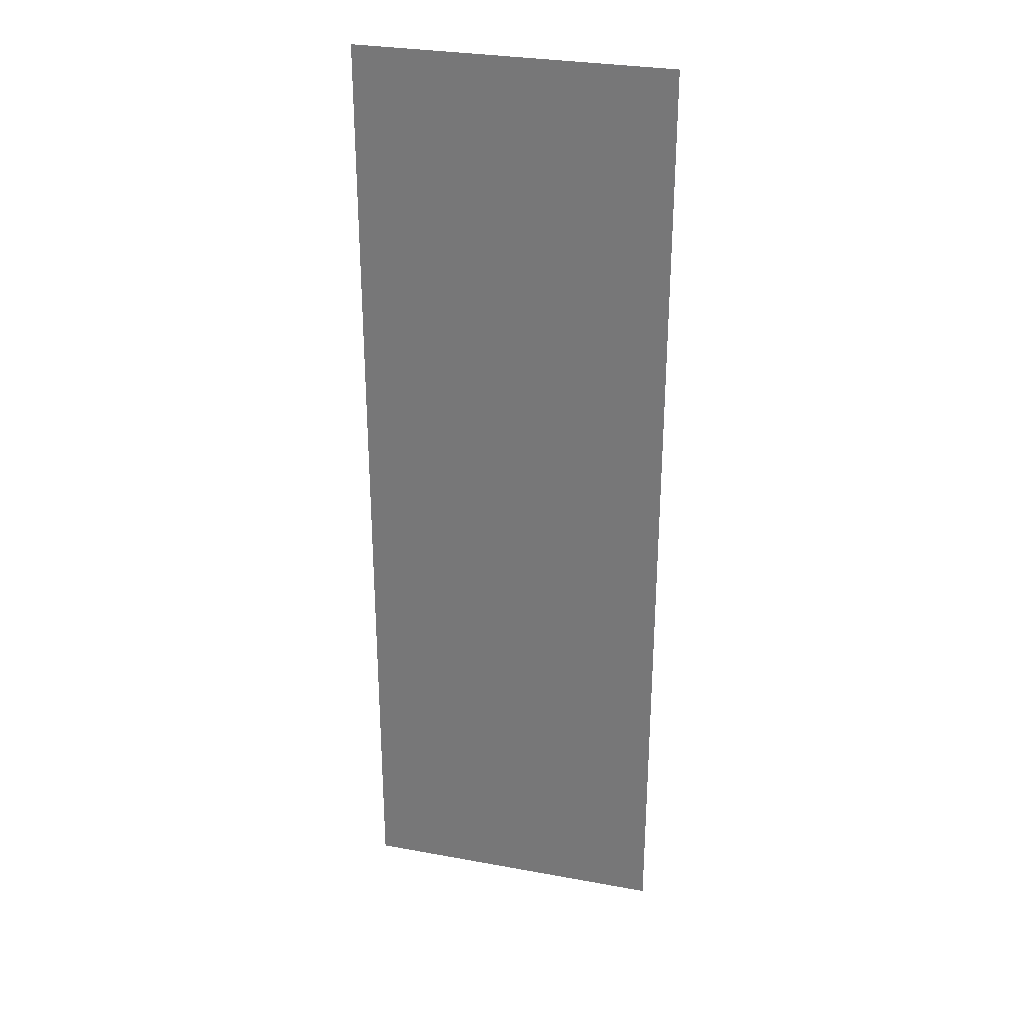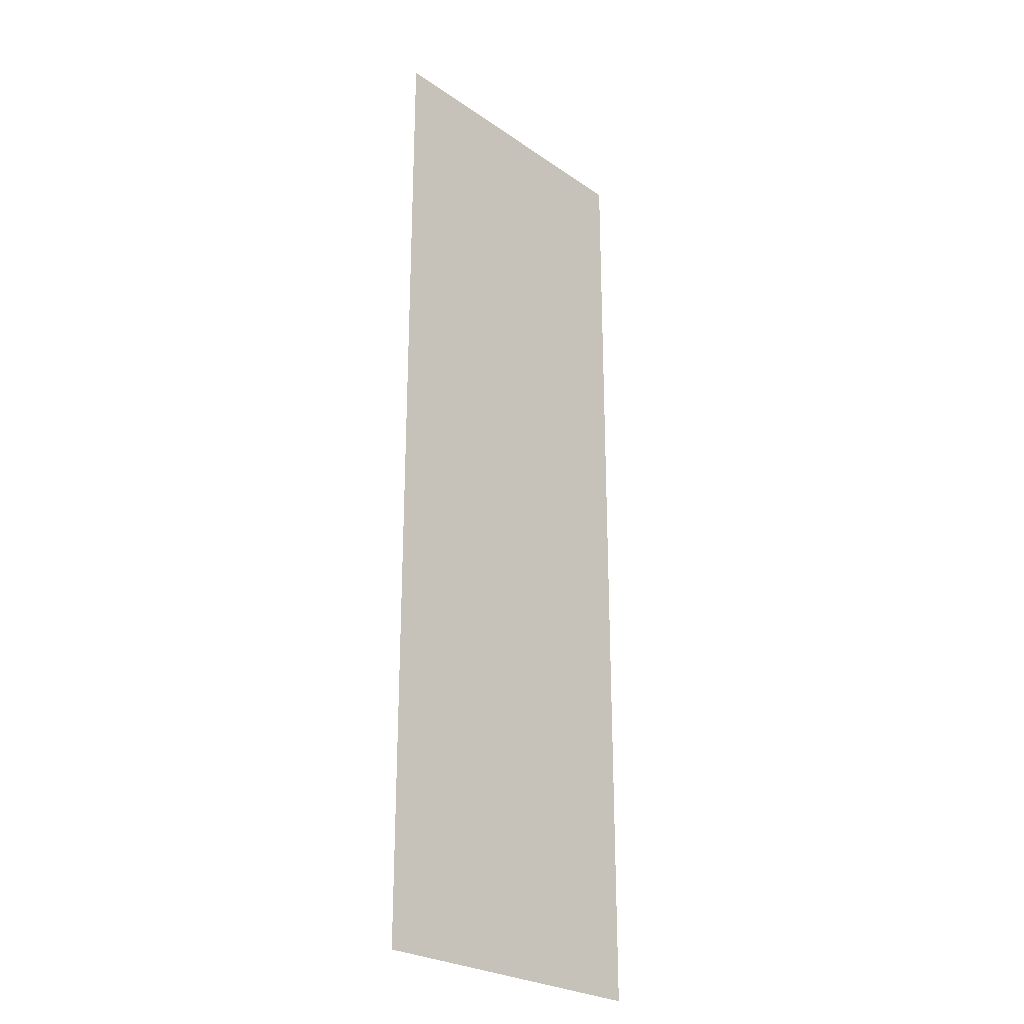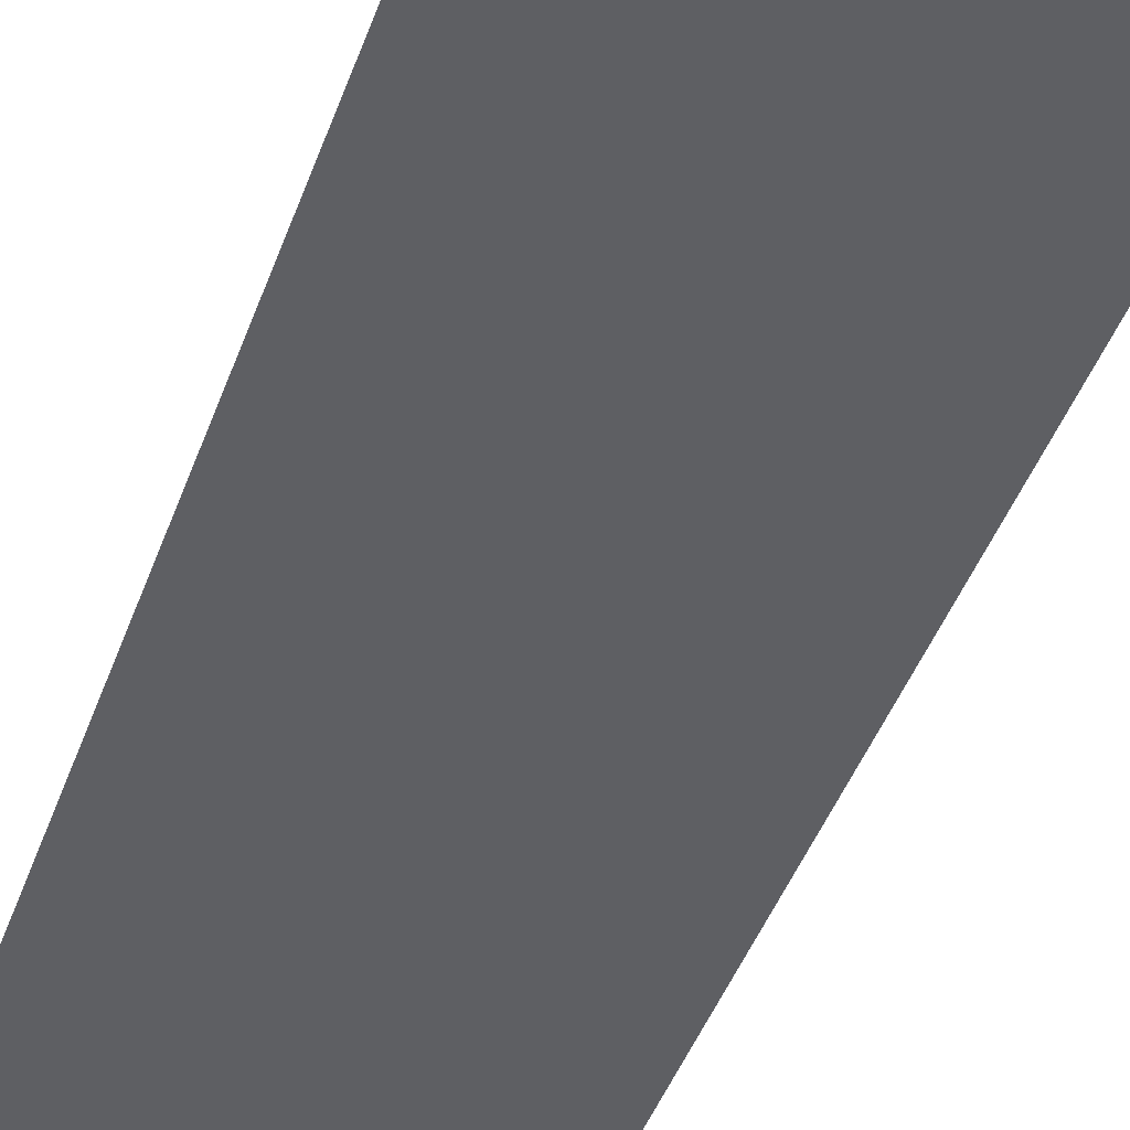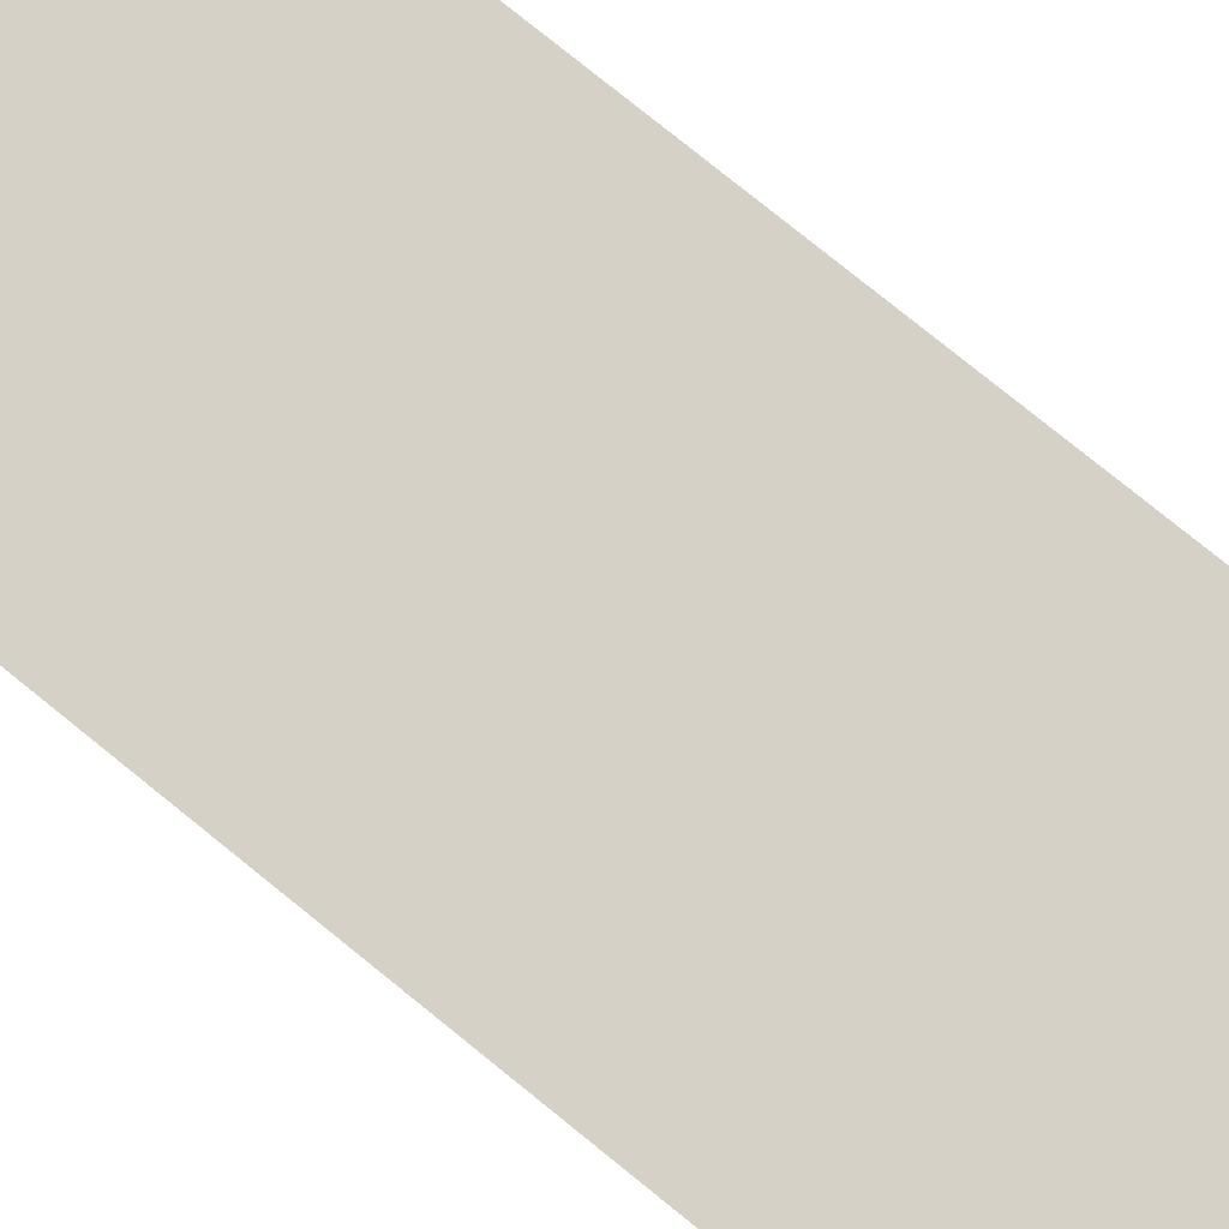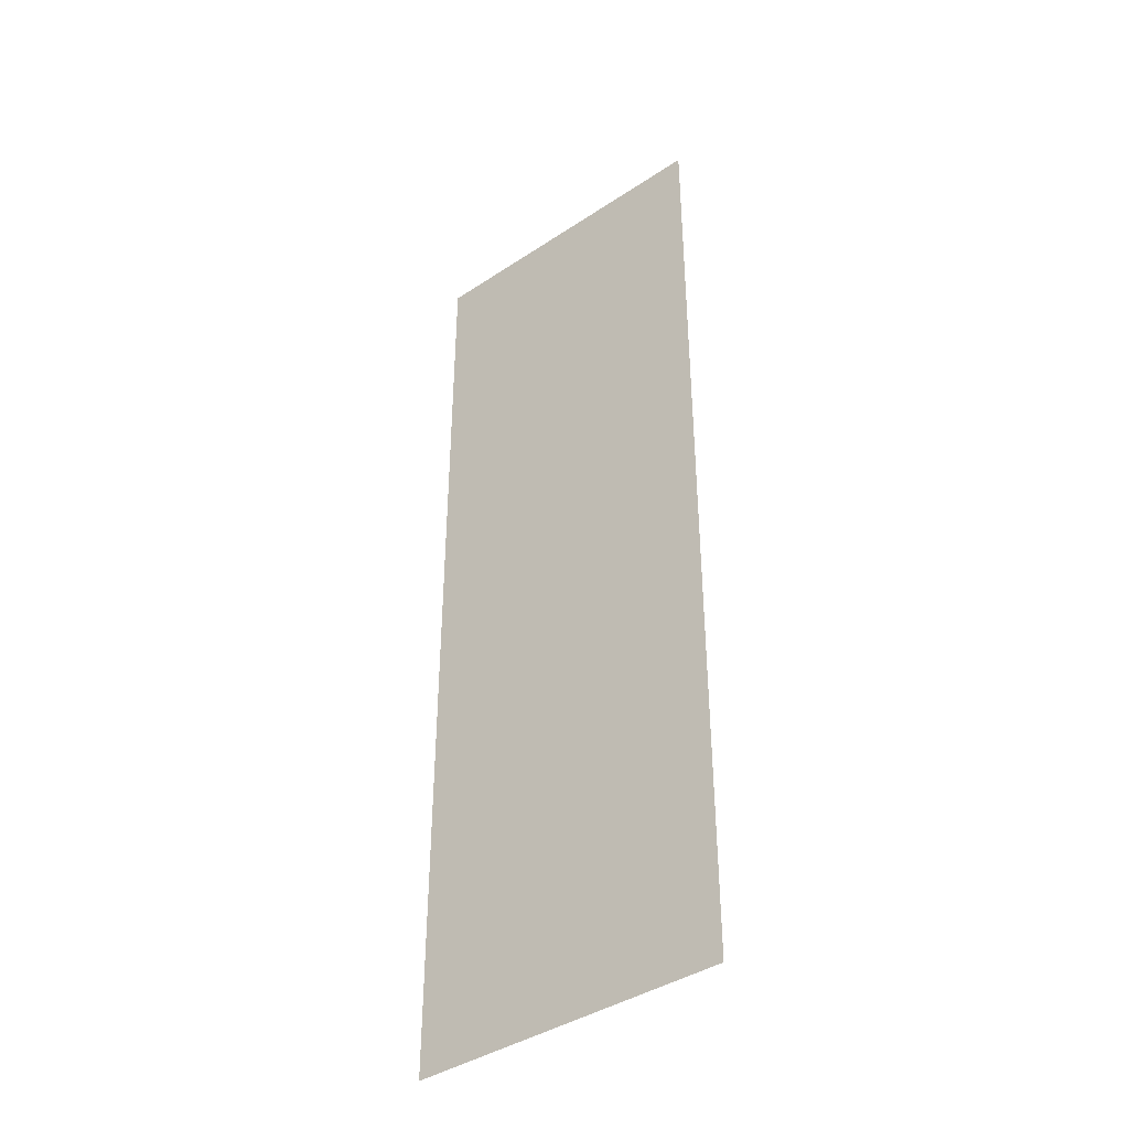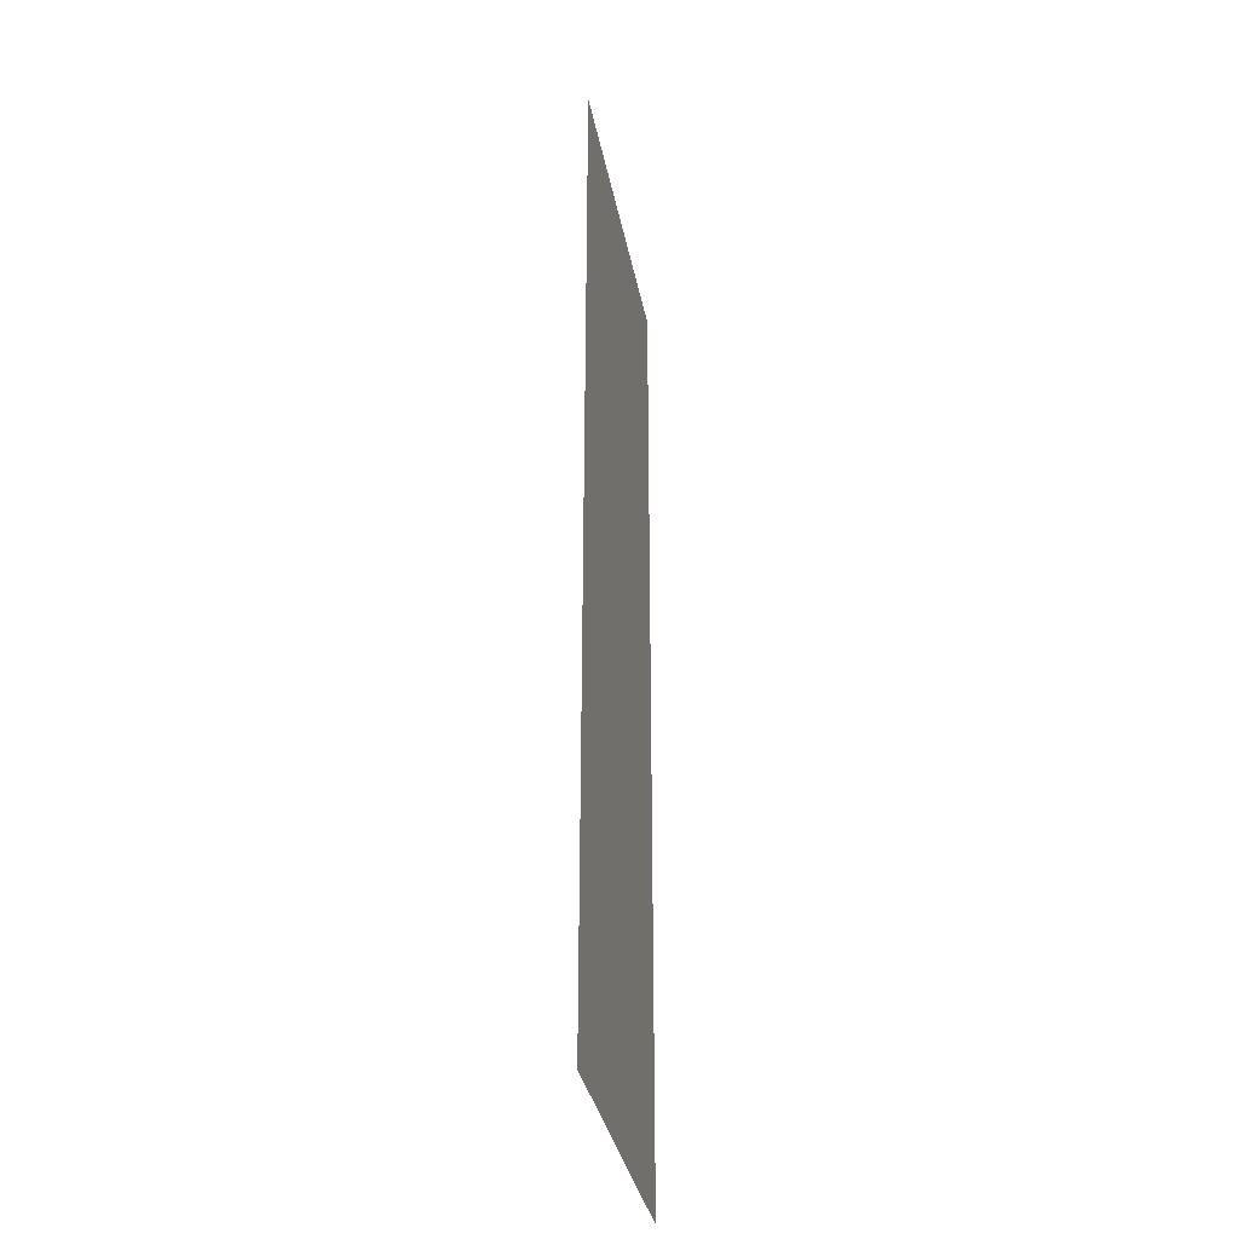
<metadata>
{"format":"obj","ext":"obj","renderer":"f3d","projection":"perspective","resolution":1024,"background":"white","views":[{"elev":29.9,"azim":-165.0,"up":"+Y"},{"elev":-25.7,"azim":-47.4,"up":"+Y"},{"elev":-41.7,"azim":-18.3,"up":"+Z"},{"elev":78.7,"azim":128.9,"up":"+Z"},{"elev":-40.5,"azim":39.1,"up":"+Y"},{"elev":-34.6,"azim":-79.3,"up":"+Y"}]}
</metadata>
<code>
v 0.2256 0.141 0.2331
v 0.08097 -0.3055 0.2331
v 0.2256 -0.3055 0.2331
v 0.08097 0.141 0.2331
f 1 2 3
f 2 1 4
f 3 2 1
f 4 1 2

</code>
